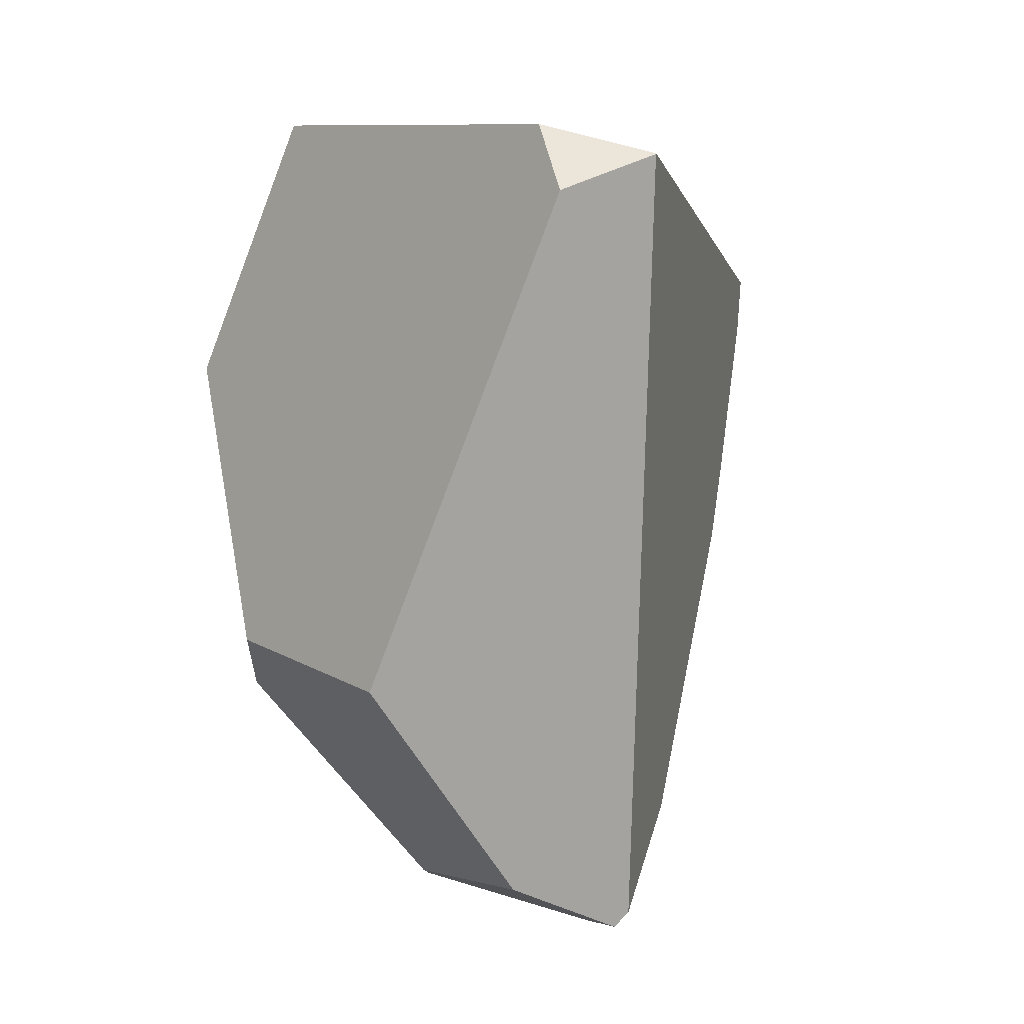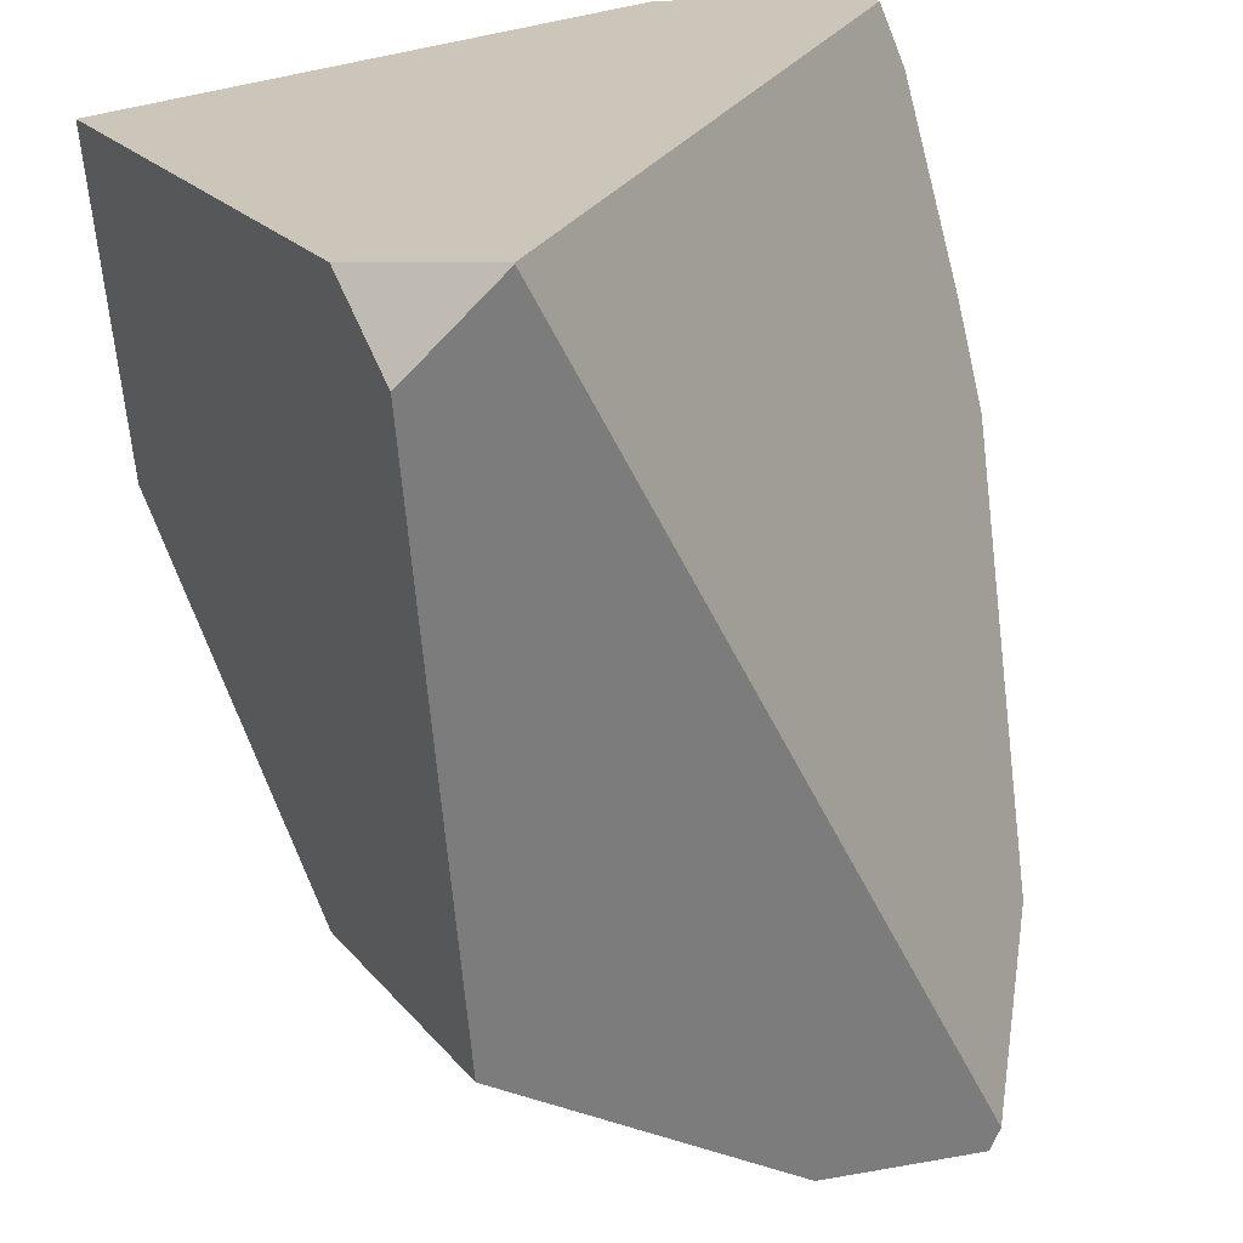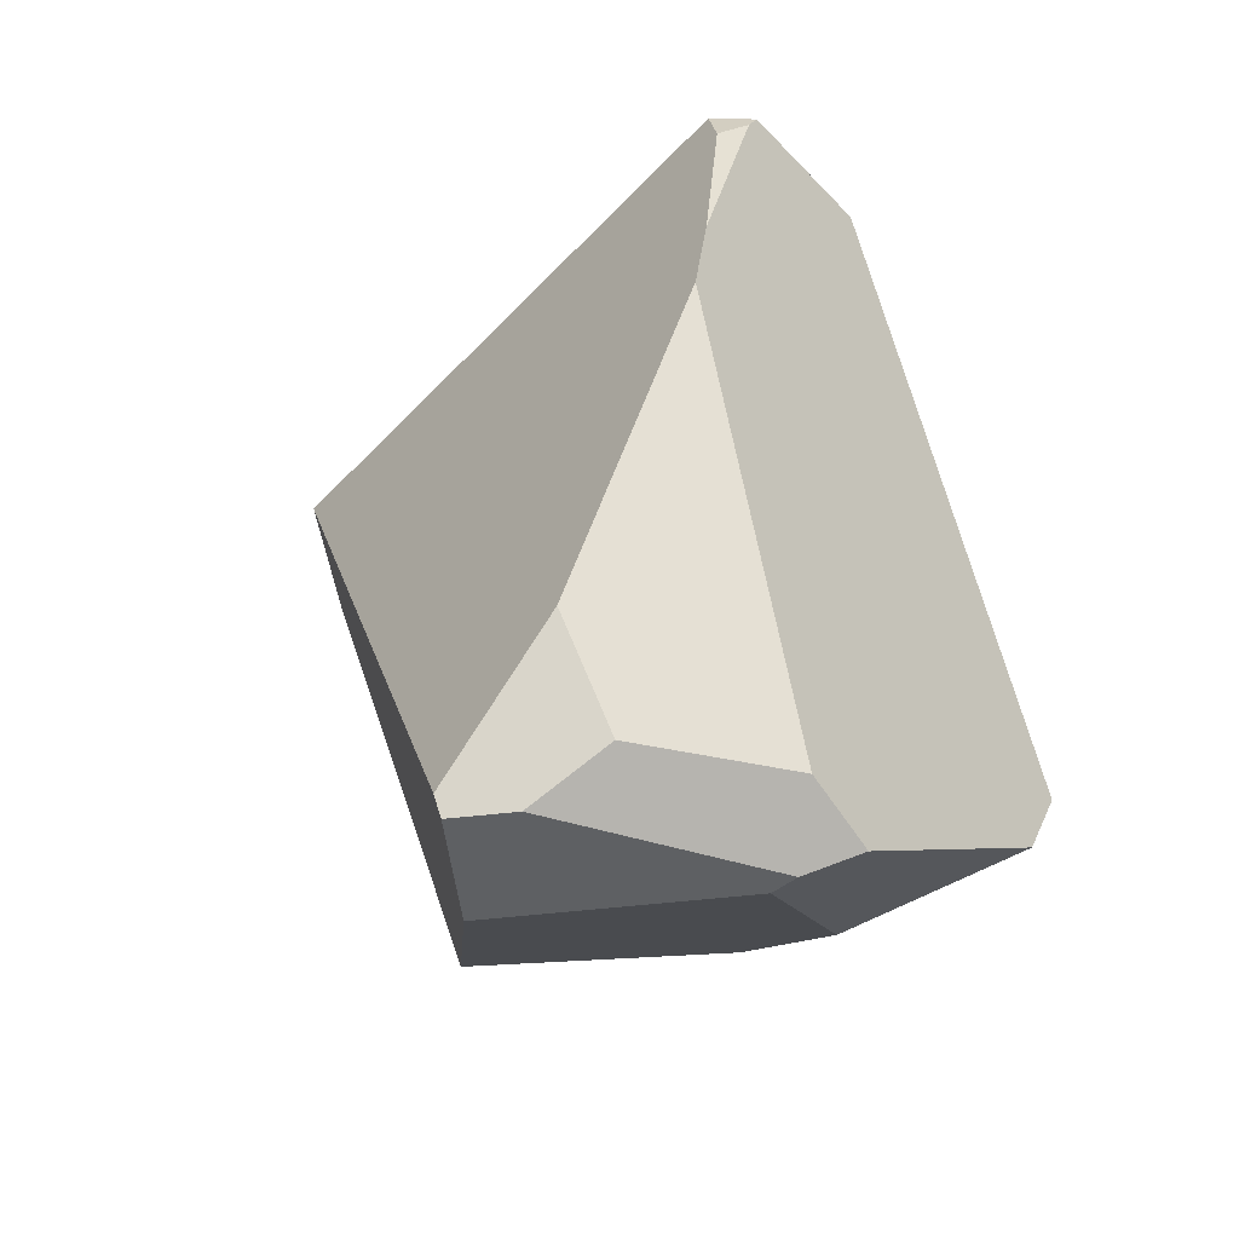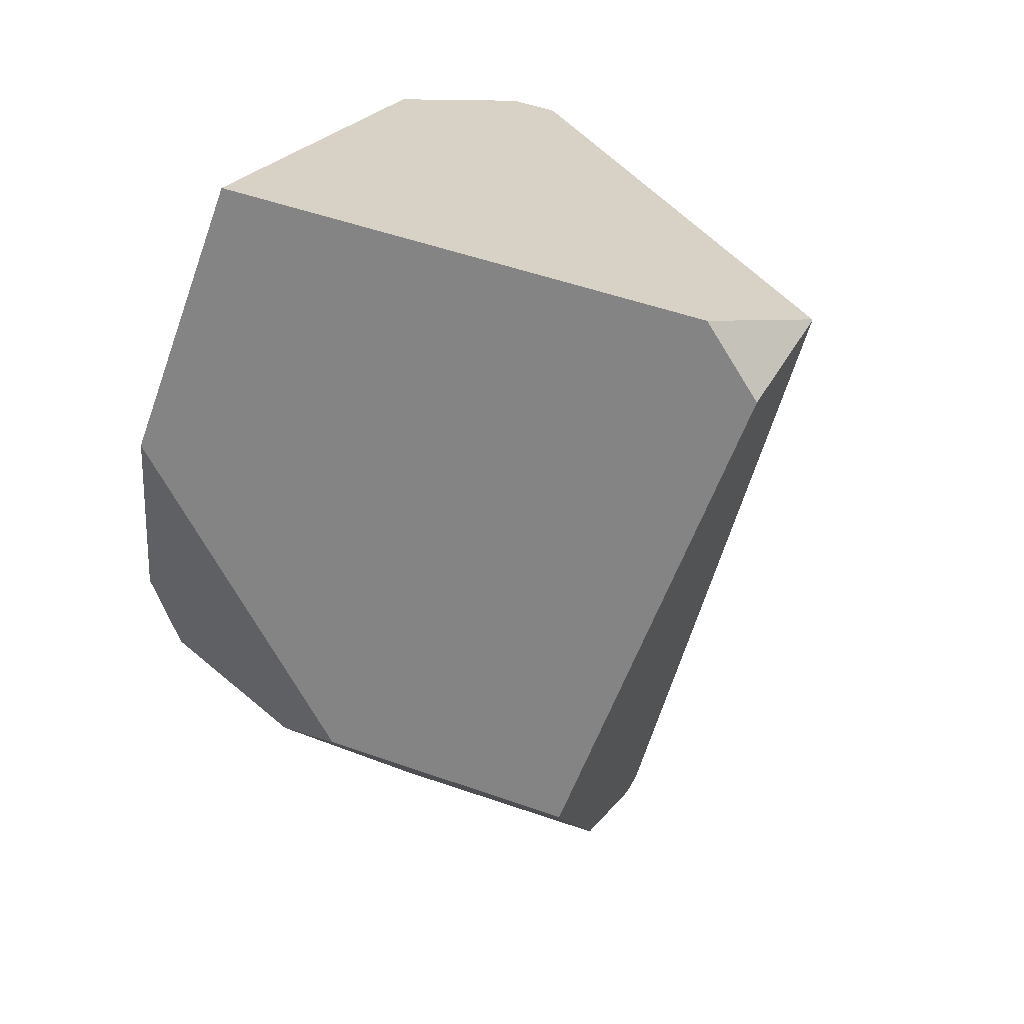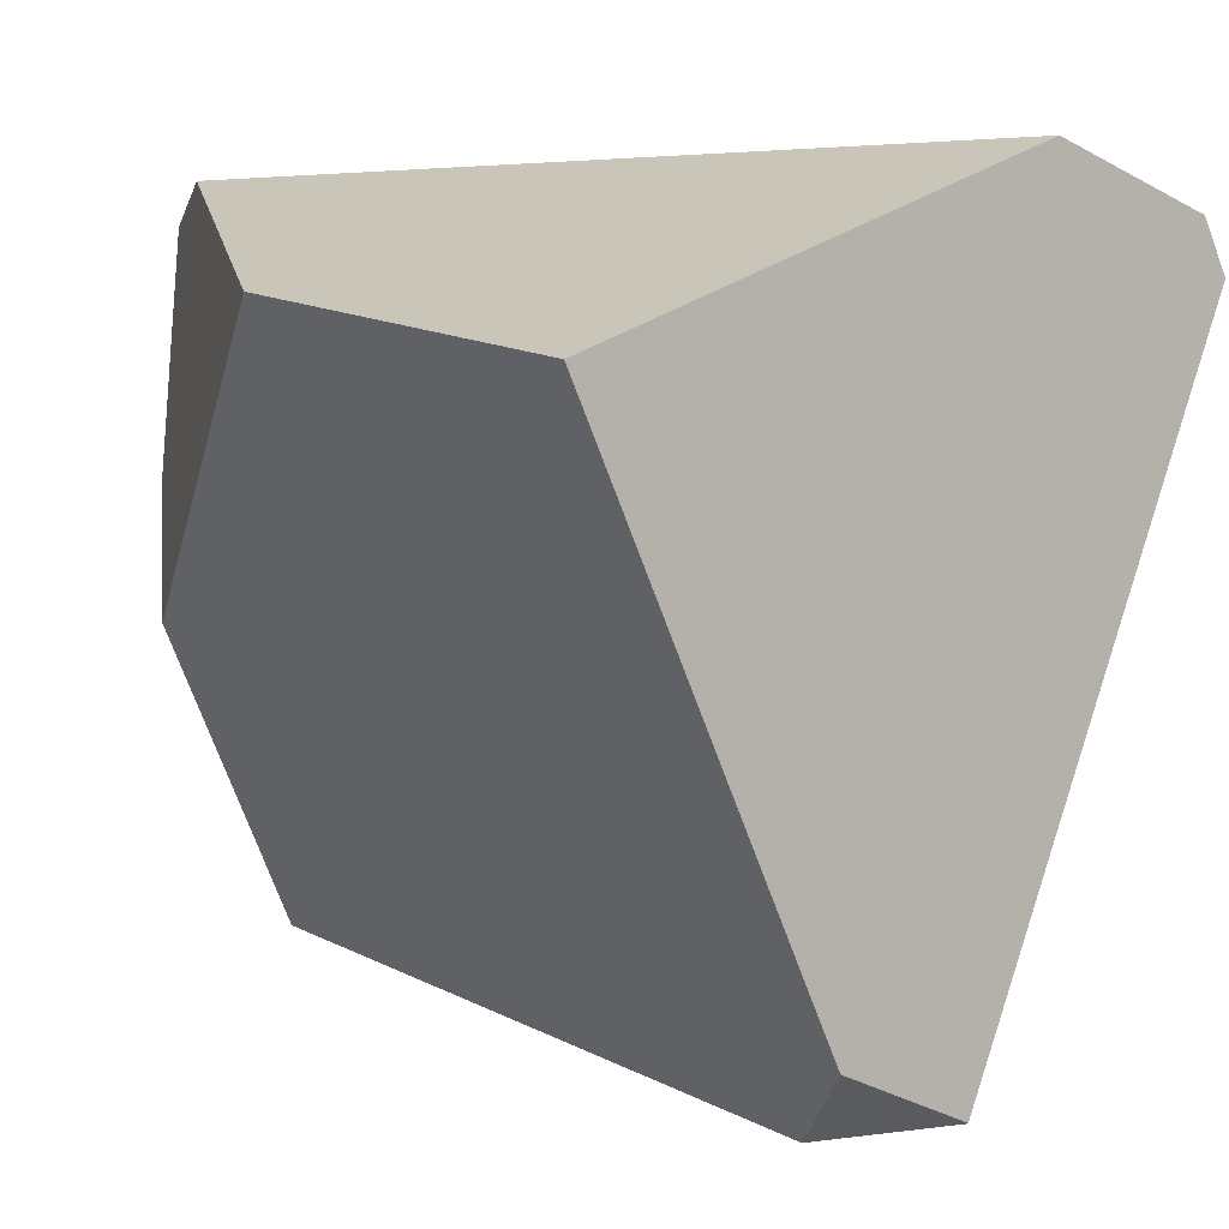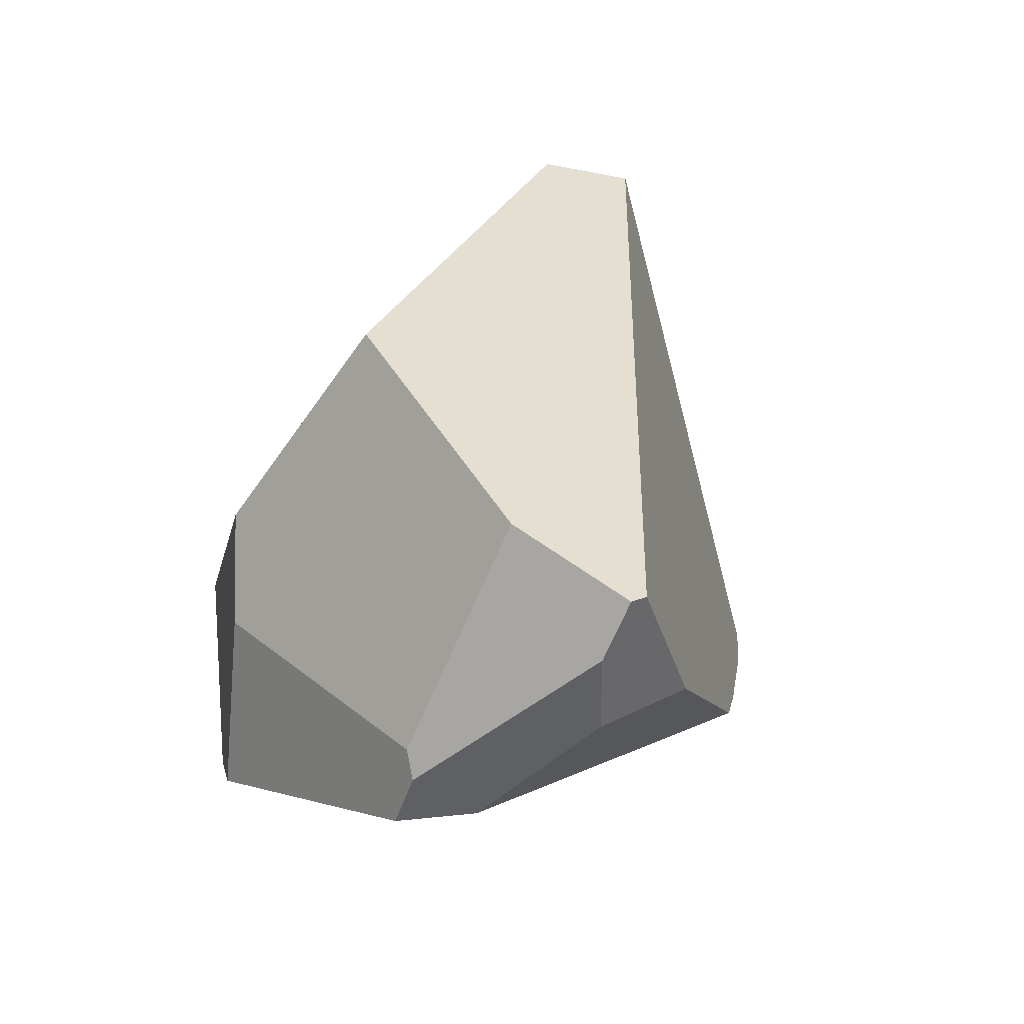
<metadata>
{"format":"obj","ext":"obj","renderer":"f3d","projection":"perspective","resolution":1024,"background":"white","views":[{"elev":0.9,"azim":170.1,"up":"+Y"},{"elev":-66.7,"azim":-156.1,"up":"+Z"},{"elev":-64.6,"azim":-66.6,"up":"+Y"},{"elev":39.4,"azim":132.3,"up":"+Y"},{"elev":3.0,"azim":156.3,"up":"+Z"},{"elev":-67.9,"azim":170.9,"up":"+Y"}]}
</metadata>
<code>
g  Instance
v -3.47 -47.94 0.4438
v -4.013 -48.68 0.7466
v -4.064 -46.28 0.1568
v -4.064 -46.28 0.1568
v -4.013 -48.68 0.7466
v -4.395 -46.15 0.1959
v -4.395 -46.15 0.1959
v -4.013 -48.68 0.7466
v -4.459 -48.8 0.8735
v -4.459 -48.8 0.8735
v -4.013 -48.68 0.7466
v -4.408 -48.85 0.8752
v -4.408 -48.85 0.8752
v -4.353 -48.86 1.08
v -4.459 -48.8 0.8735
v -4.459 -48.8 0.8735
v -4.353 -48.86 1.08
v -4.69 -48.48 1.319
v -4.69 -48.48 1.319
v -4.353 -48.86 1.08
v -4.4 -48.76 1.361
v -4.013 -48.68 0.7466
v -3.801 -48.74 1.551
v -4.408 -48.85 0.8752
v -4.408 -48.85 0.8752
v -3.801 -48.74 1.551
v -4.353 -48.86 1.08
v -4.353 -48.86 1.08
v -3.801 -48.74 1.551
v -3.835 -48.77 1.643
v -3.802 -48.71 1.834
v -3.835 -48.77 1.643
v -3.202 -47.99 2.185
v -3.202 -47.99 2.185
v -3.835 -48.77 1.643
v -3.158 -48 1.545
v -3.158 -48 1.545
v -3.835 -48.77 1.643
v -3.801 -48.74 1.551
v -3.202 -47.99 2.185
v -3.158 -48 1.545
v -3.16 -47.69 2.277
v -3.16 -47.69 2.277
v -3.158 -48 1.545
v -2.986 -46.78 1.978
v -2.986 -46.78 1.978
v -3.158 -48 1.545
v -3.103 -47.81 1.218
v -4.03 -46.04 0.349
v -4.396 -46.15 0.1976
v -3.323 -45.83 1.819
v -3.323 -45.83 1.819
v -4.396 -46.15 0.1976
v -4.665 -46.24 2.324
v -4.665 -46.24 2.324
v -4.396 -46.15 0.1976
v -5.133 -46.38 2.17
v -5.133 -46.38 2.17
v -4.396 -46.15 0.1976
v -5.202 -46.4 2.03
v -3.801 -48.74 1.551
v -4.013 -48.68 0.7466
v -3.158 -48 1.545
v -3.158 -48 1.545
v -4.013 -48.68 0.7466
v -3.103 -47.81 1.218
v -3.103 -47.81 1.218
v -4.013 -48.68 0.7466
v -3.47 -47.94 0.4438
v -3.323 -45.83 1.819
v -4.665 -46.24 2.324
v -2.986 -46.78 1.978
v -2.986 -46.78 1.978
v -4.665 -46.24 2.324
v -3.16 -47.69 2.277
v -3.802 -48.71 1.834
v -4.064 -48.68 1.778
v -3.835 -48.77 1.643
v -3.835 -48.77 1.643
v -4.064 -48.68 1.778
v -4.353 -48.86 1.08
v -4.353 -48.86 1.08
v -4.064 -48.68 1.778
v -4.4 -48.76 1.361
v -5.099 -47.17 1.956
v -5.146 -46.46 2.146
v -5.195 -46.59 2.051
v -3.16 -47.69 2.277
v -4.665 -46.24 2.324
v -3.202 -47.99 2.185
v -3.202 -47.99 2.185
v -4.665 -46.24 2.324
v -3.802 -48.71 1.834
v -3.802 -48.71 1.834
v -4.665 -46.24 2.324
v -4.064 -48.68 1.778
v -4.064 -48.68 1.778
v -4.665 -46.24 2.324
v -5.043 -47.45 1.89
v -5.043 -47.45 1.89
v -4.665 -46.24 2.324
v -5.099 -47.17 1.956
v -5.099 -47.17 1.956
v -4.665 -46.24 2.324
v -5.146 -46.46 2.146
v -5.146 -46.46 2.146
v -4.665 -46.24 2.324
v -5.133 -46.38 2.17
v -4.69 -48.48 1.319
v -5.043 -47.45 1.89
v -4.459 -48.8 0.8735
v -4.459 -48.8 0.8735
v -5.043 -47.45 1.89
v -4.395 -46.15 0.1959
v -4.395 -46.15 0.1959
v -5.043 -47.45 1.89
v -4.396 -46.15 0.1976
v -4.396 -46.15 0.1976
v -5.043 -47.45 1.89
v -5.202 -46.4 2.03
v -5.202 -46.4 2.03
v -5.043 -47.45 1.89
v -5.195 -46.59 2.051
v -5.195 -46.59 2.051
v -5.043 -47.45 1.89
v -5.099 -47.17 1.956
v -4.396 -46.15 0.1976
v -4.03 -46.04 0.349
v -4.395 -46.15 0.1959
v -4.395 -46.15 0.1959
v -4.03 -46.04 0.349
v -4.064 -46.28 0.1568
v -4.064 -48.68 1.778
v -5.043 -47.45 1.89
v -4.4 -48.76 1.361
v -4.4 -48.76 1.361
v -5.043 -47.45 1.89
v -4.69 -48.48 1.319
v -3.323 -45.83 1.819
v -2.986 -46.78 1.978
v -4.03 -46.04 0.349
v -4.03 -46.04 0.349
v -2.986 -46.78 1.978
v -4.064 -46.28 0.1568
v -4.064 -46.28 0.1568
v -2.986 -46.78 1.978
v -3.47 -47.94 0.4438
v -3.47 -47.94 0.4438
v -2.986 -46.78 1.978
v -3.103 -47.81 1.218
v -5.202 -46.4 2.03
v -5.195 -46.59 2.051
v -5.133 -46.38 2.17
v -5.133 -46.38 2.17
v -5.195 -46.59 2.051
v -5.146 -46.46 2.146
f 1 2 3
f 4 5 6
f 7 8 9
f 10 11 12
f 13 14 15
f 16 17 18
f 19 20 21
f 22 23 24
f 25 26 27
f 28 29 30
f 31 32 33
f 34 35 36
f 37 38 39
f 40 41 42
f 43 44 45
f 46 47 48
f 49 50 51
f 52 53 54
f 55 56 57
f 58 59 60
f 61 62 63
f 64 65 66
f 67 68 69
f 70 71 72
f 73 74 75
f 76 77 78
f 79 80 81
f 82 83 84
f 85 86 87
f 88 89 90
f 91 92 93
f 94 95 96
f 97 98 99
f 100 101 102
f 103 104 105
f 106 107 108
f 109 110 111
f 112 113 114
f 115 116 117
f 118 119 120
f 121 122 123
f 124 125 126
f 127 128 129
f 130 131 132
f 133 134 135
f 136 137 138
f 139 140 141
f 142 143 144
f 145 146 147
f 148 149 150
f 151 152 153
f 154 155 156

</code>
